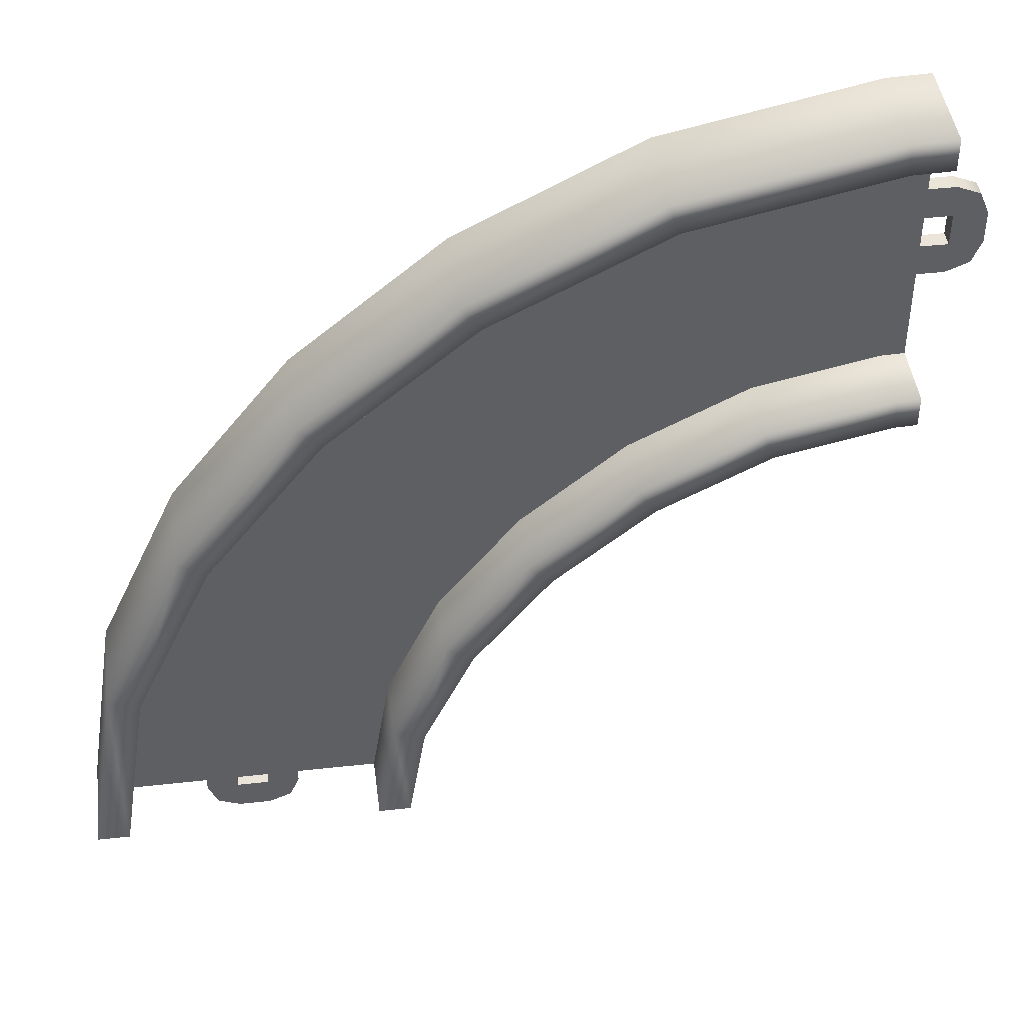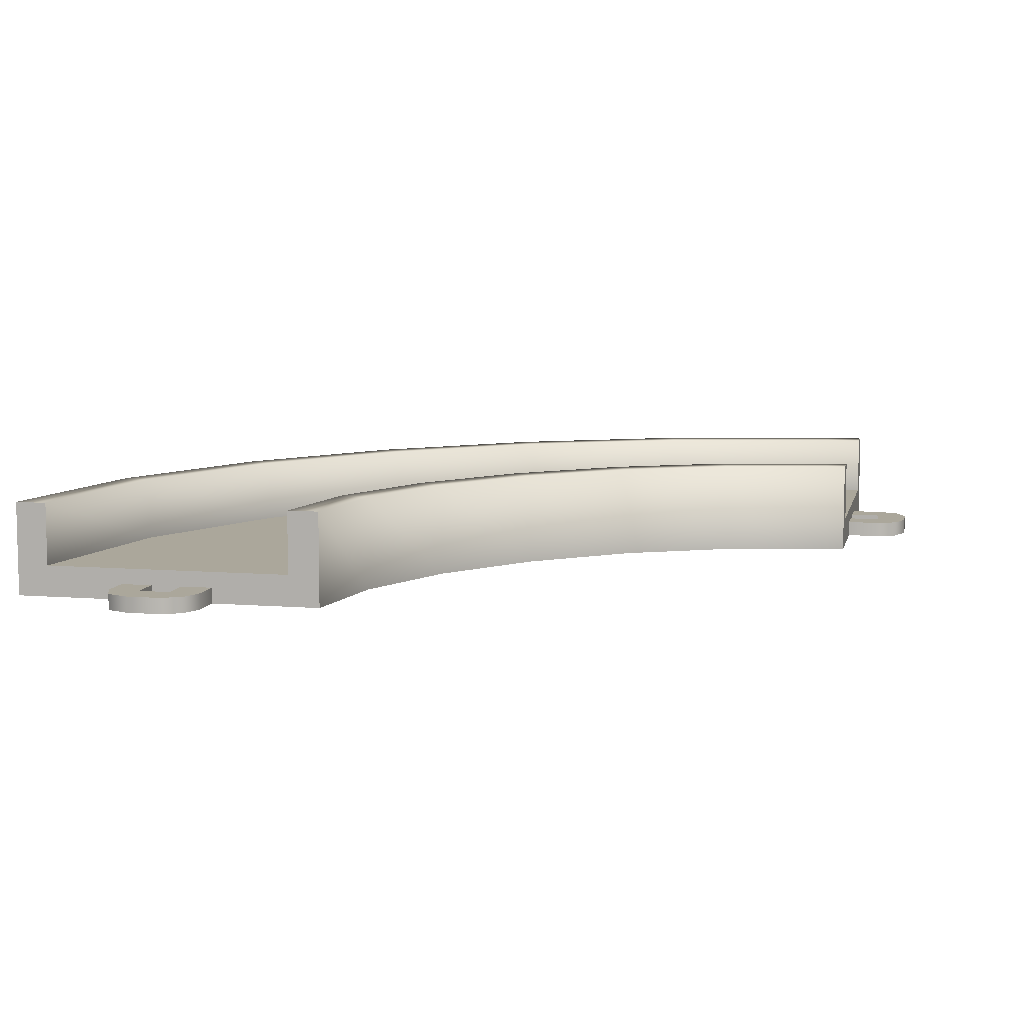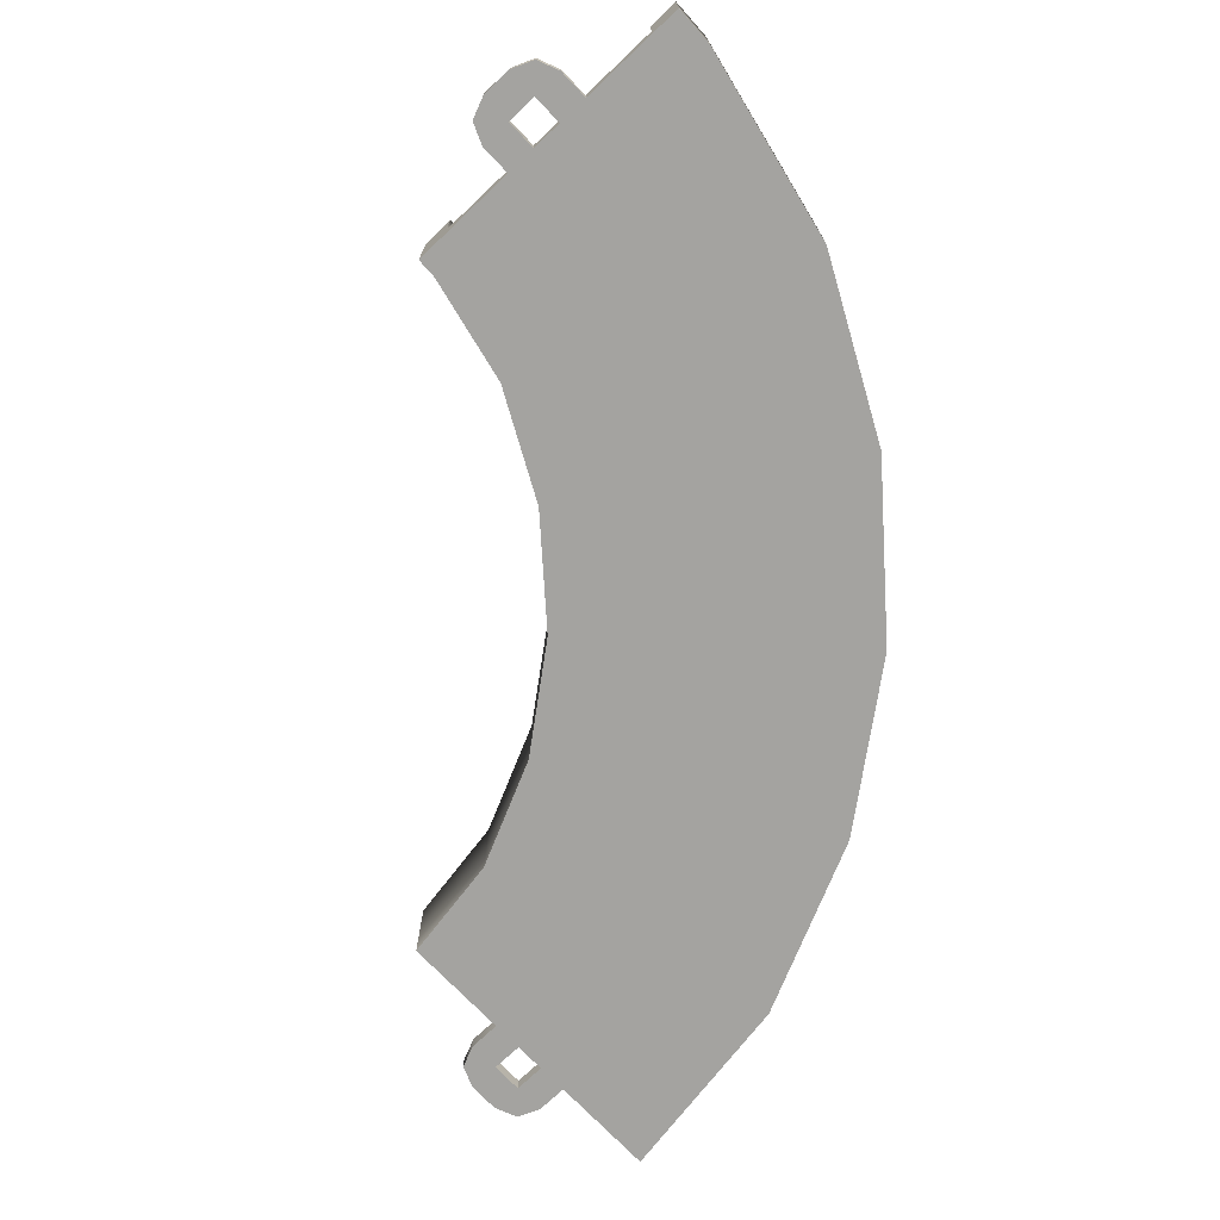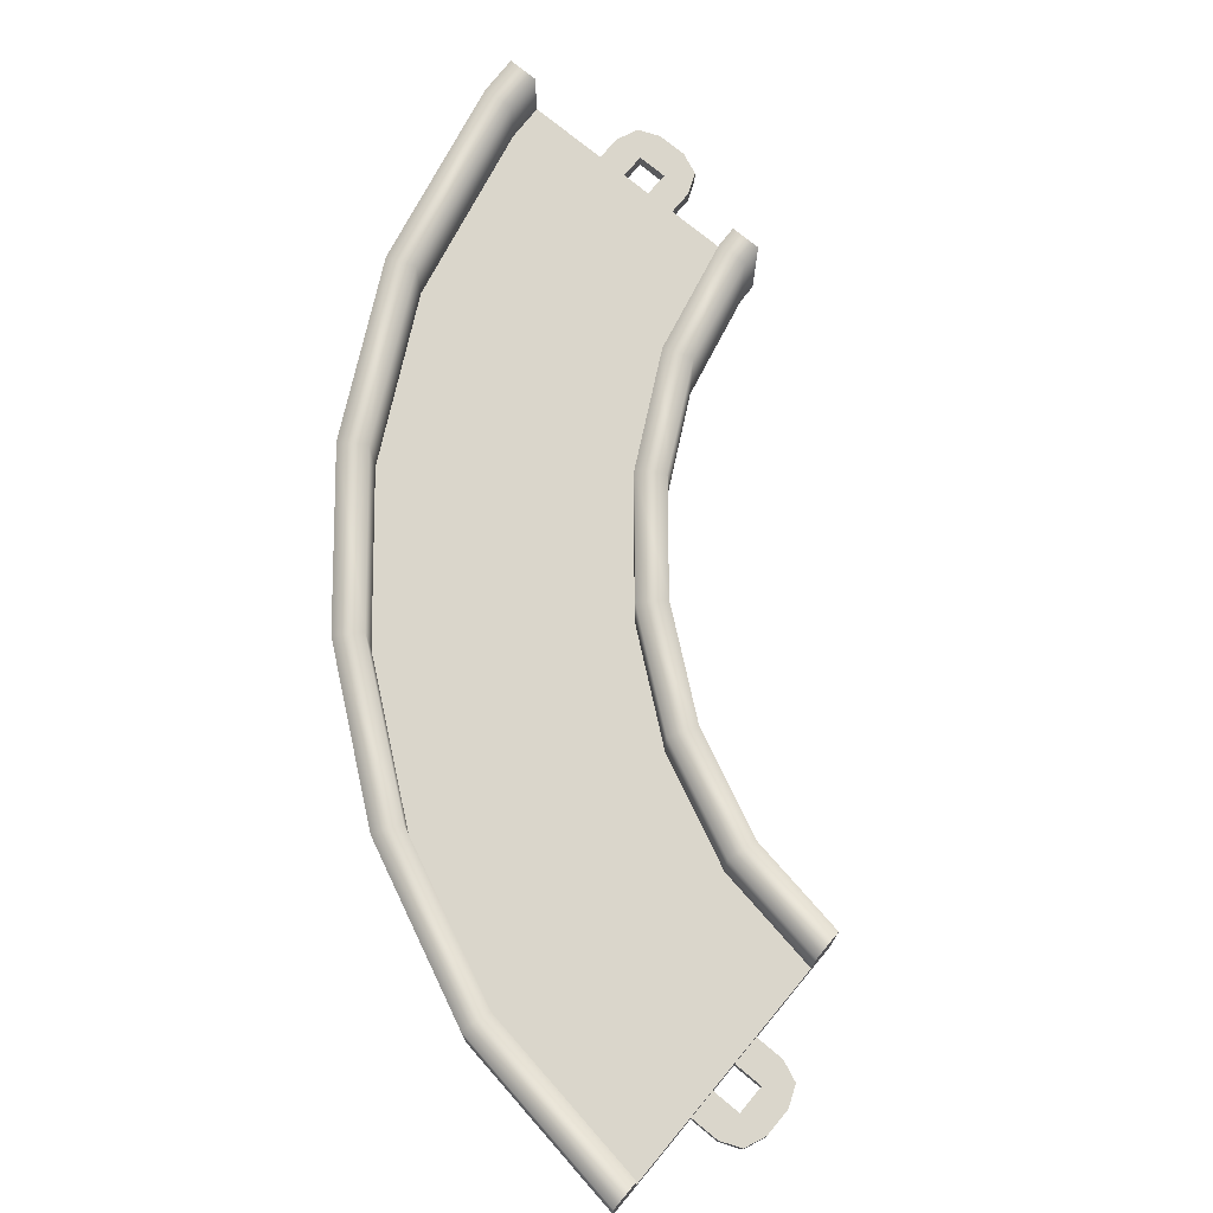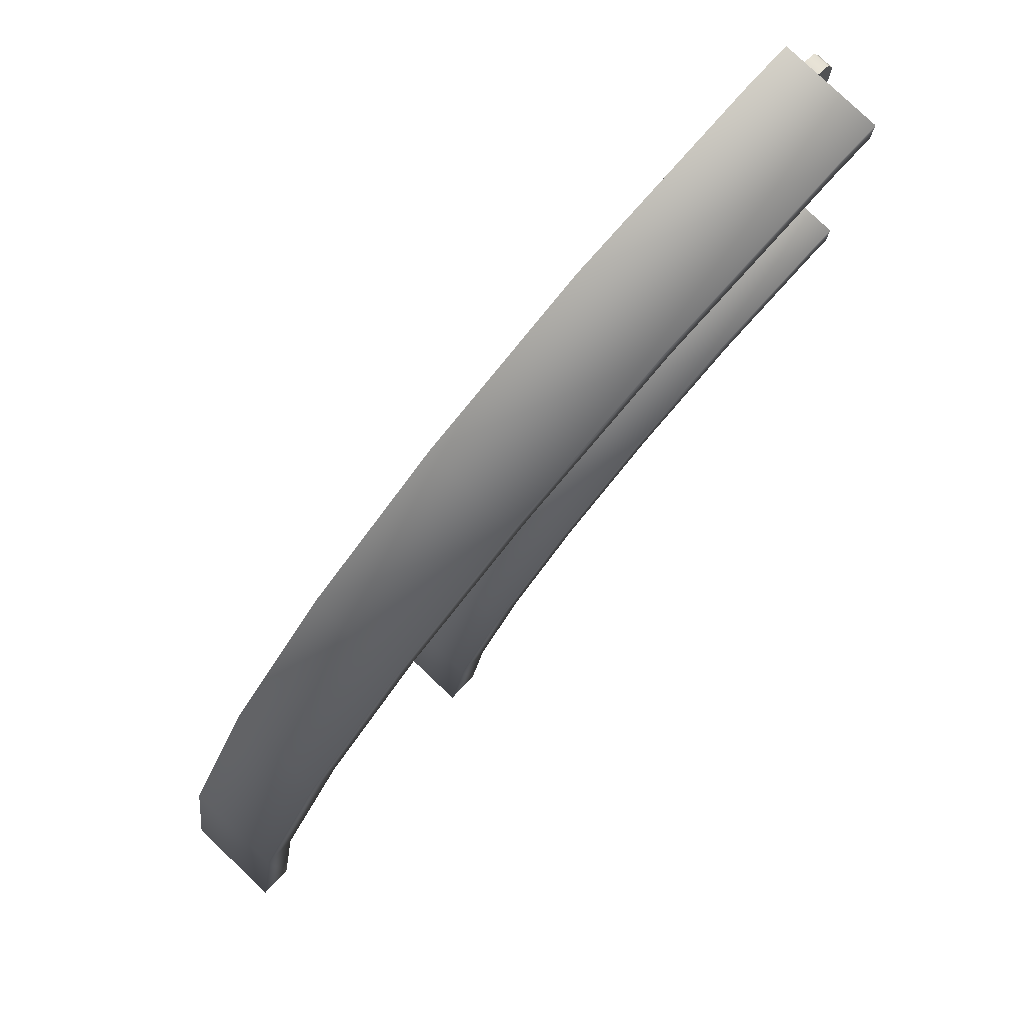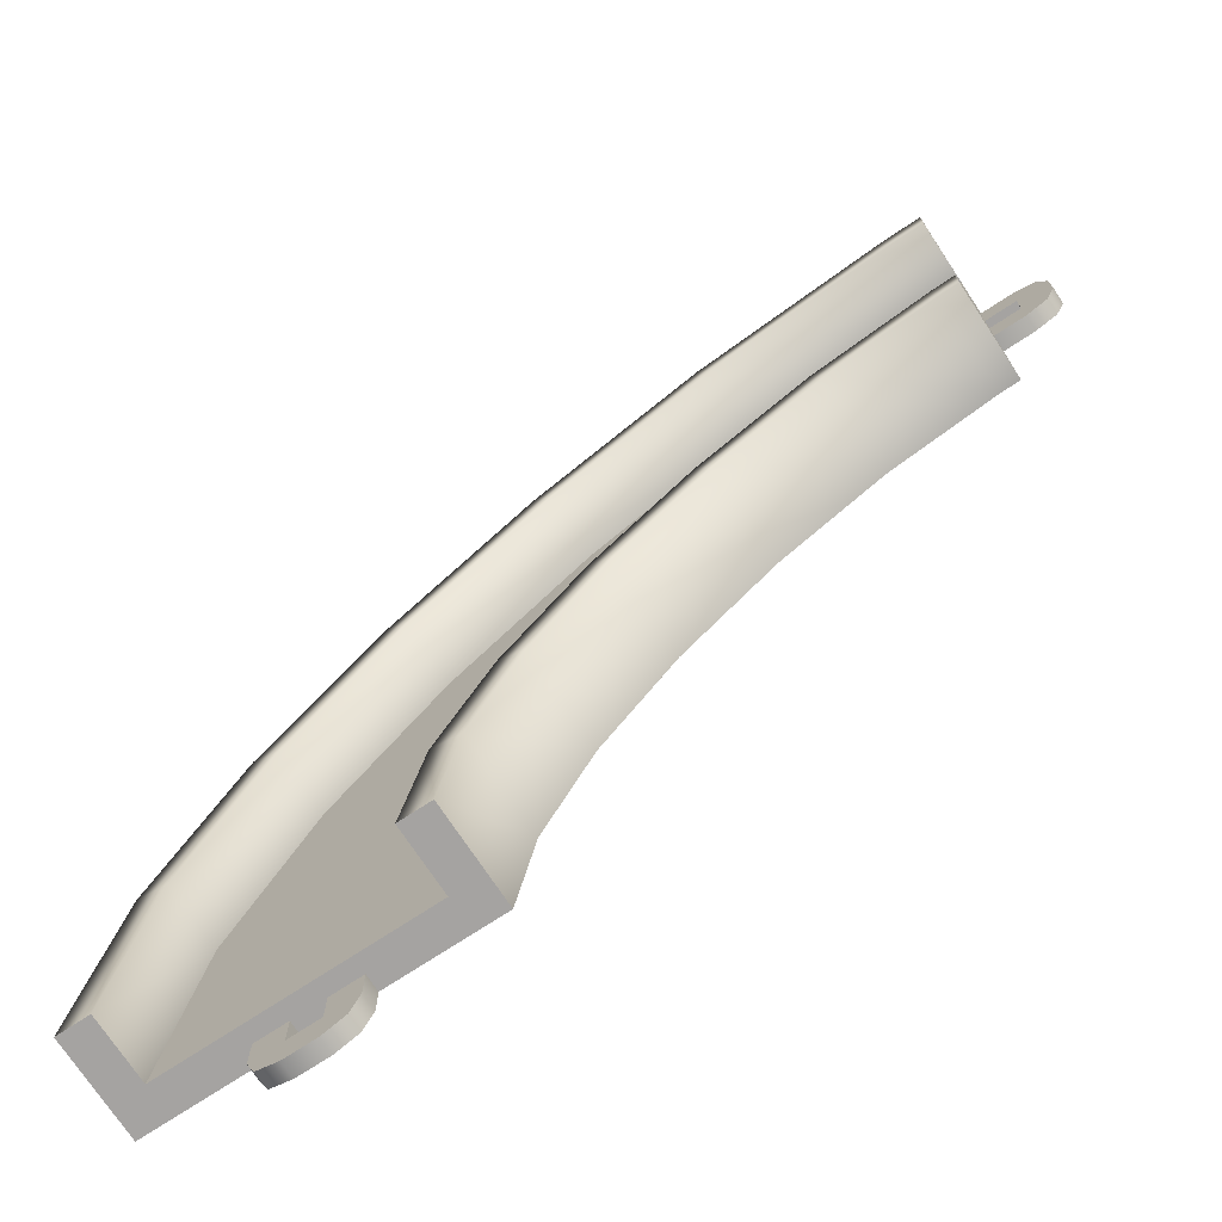
<metadata>
{"format":"obj","ext":"obj","renderer":"f3d","projection":"perspective","resolution":1024,"background":"white","views":[{"elev":44.6,"azim":172.6,"up":"+Z"},{"elev":8.1,"azim":-167.4,"up":"+Y"},{"elev":-72.9,"azim":-46.5,"up":"+Y"},{"elev":73.8,"azim":129.8,"up":"+Y"},{"elev":79.7,"azim":133.6,"up":"+Z"},{"elev":-73.1,"azim":-146.6,"up":"+Z"}]}
</metadata>
<code>
g track-striped-narrow-corner-small
v 0.141 0 1.207 1 1 1
v 0.3996 0 0.641 1 1 1
v -0.7119 0 0.6844 1 1 1
v -0.5549 0 0.343 1 1 1
v -0.5549 0.3 0.343 1 1 1
v -0.7119 0.3 0.6844 1 1 1
v 0.3042 0.1 0.6112 1 1 1
v 0.3042 0.3 0.6112 1 1 1
v 0.05568 0.1 1.154 1 1 1
v 0.05568 0.3 1.154 1 1 1
v -0.4595 0.3 0.3728 1 1 1
v -0.6266 0.3 0.7366 1 1 1
v 0.3996 0.3 0.641 1 1 1
v 0.141 0.3 1.207 1 1 1
v -0.4595 0.1 0.3728 1 1 1
v -0.6266 0.1 0.7366 1 1 1
v 0.5 0 4.172e-06 1 1 1
v -0.5 0 2.027e-06 1 1 1
v 0.4 0.1 3.934e-06 1 1 1
v 0.4 0.3 3.934e-06 1 1 1
v 0.5 0.3 4.172e-06 1 1 1
v -0.4 0.1 2.265e-06 1 1 1
v -0.5 0.3 2.027e-06 1 1 1
v -0.4 0.3 2.265e-06 1 1 1
v -0.6933 0 2.077 1 1 1
v -0.2302 0 1.686 1 1 1
v -1.252 0 1.247 1 1 1
v -0.9516 0 0.994 1 1 1
v -0.9516 0.3 0.994 1 1 1
v -1.252 0.3 1.247 1 1 1
v -0.3024 0.1 1.617 1 1 1
v -0.3024 0.3 1.617 1 1 1
v -0.7491 0.1 1.994 1 1 1
v -0.7491 0.3 1.994 1 1 1
v -0.8795 0.3 1.063 1 1 1
v -1.196 0.3 1.33 1 1 1
v -0.2302 0.3 1.686 1 1 1
v -0.6933 0.3 2.077 1 1 1
v -0.8795 0.1 1.063 1 1 1
v -1.196 0.1 1.33 1 1 1
v -1.871 0 2.496 1 1 1
v -1.242 0 2.36 1 1 1
v -1.935 0 1.498 1 1 1
v -1.589 0 1.422 1 1 1
v -1.589 0.3 1.422 1 1 1
v -1.935 0.3 1.498 1 1 1
v -1.277 0.1 2.266 1 1 1
v -1.277 0.3 2.266 1 1 1
v -1.877 0.1 2.396 1 1 1
v -1.877 0.3 2.396 1 1 1
v -1.555 0.3 1.516 1 1 1
v -1.928 0.3 1.598 1 1 1
v -1.242 0.3 2.36 1 1 1
v -1.871 0.3 2.496 1 1 1
v -1.555 0.1 1.516 1 1 1
v -1.928 0.1 1.598 1 1 1
v -2 0 2.5 1 1 1
v -2 0 1.5 1 1 1
v -2 0.3 1.5 1 1 1
v -2 0.1 2.4 1 1 1
v -2 0.3 2.4 1 1 1
v -2 0.3 1.6 1 1 1
v -2 0.3 2.5 1 1 1
v -2 0.1 1.6 1 1 1
v -0.4 0.3 0 1 1 1
v -0.5 0.3 0 1 1 1
v -0.4 0.1 0 1 1 1
v -0.5 0 0 1 1 1
v 0.5 0 0 1 1 1
v 0.4 0.1 0 1 1 1
v 0.5 0.3 0 1 1 1
v 0.4 0.3 0 1 1 1
v -0.1207 0 -0.1707 1 1 1
v -0.1207 0.05 -0.1707 1 1 1
v -0.15 0 -0.1 1 1 1
v -0.15 0.05 -0.1 1 1 1
v -0.05 0 -0.2 1 1 1
v -0.05 0.05 -0.2 1 1 1
v -0.05 0 7.219e-16 1 1 1
v -0.05 0 -0.1 1 1 1
v -0.15 0 1.083e-15 1 1 1
v 0.05 0 -0.2 1 1 1
v 0.05 0 -0.1 1 1 1
v 0.05 0 3.61e-16 1 1 1
v 0.1207 0 -0.1707 1 1 1
v 0.15 0 -0.1 1 1 1
v 0.15 0 0 1 1 1
v 0.1207 0.05 -0.1707 1 1 1
v 0.15 0.05 -0.1 1 1 1
v 0.05 0.05 -0.2 1 1 1
v 0.15 0.05 0 1 1 1
v -0.15 0.05 1.083e-15 1 1 1
v 0.05 0.05 -0.1 1 1 1
v 0.05 0.05 3.61e-16 1 1 1
v -0.05 0.05 -0.1 1 1 1
v -0.05 0.05 7.219e-16 1 1 1
v -2 0.3 2.4 1 1 1
v -2 0.3 2.5 1 1 1
v -2 0.1 2.4 1 1 1
v -2 0 2.5 1 1 1
v -2 0 1.5 1 1 1
v -2 0.1 1.6 1 1 1
v -2 0.3 1.5 1 1 1
v -2 0.3 1.6 1 1 1
v -2.171 0 2.121 1 1 1
v -2.171 0.05 2.121 1 1 1
v -2.1 0 2.15 1 1 1
v -2.1 0.05 2.15 1 1 1
v -2.2 0 2.05 1 1 1
v -2.2 0.05 2.05 1 1 1
v -2 0 2.05 1 1 1
v -2.1 0 2.05 1 1 1
v -2 0 2.15 1 1 1
v -2.2 0 1.95 1 1 1
v -2.1 0 1.95 1 1 1
v -2 0 1.95 1 1 1
v -2.171 0 1.879 1 1 1
v -2.1 0 1.85 1 1 1
v -2 0 1.85 1 1 1
v -2.171 0.05 1.879 1 1 1
v -2.1 0.05 1.85 1 1 1
v -2.2 0.05 1.95 1 1 1
v -2 0.05 1.85 1 1 1
v -2 0.05 2.15 1 1 1
v -2.1 0.05 1.95 1 1 1
v -2 0.05 1.95 1 1 1
v -2.1 0.05 2.05 1 1 1
v -2 0.05 2.05 1 1 1
f 3 2 1
f 2 3 4
f 3 5 4
f 5 3 6
f 9 8 7
f 8 9 10
f 5 12 11
f 12 5 6
f 8 14 13
f 14 8 10
f 12 15 11
f 15 12 16
f 14 2 13
f 2 14 1
f 15 9 7
f 9 15 16
f 4 17 2
f 17 4 18
f 7 20 19
f 20 7 8
f 13 20 8
f 20 13 21
f 13 17 21
f 17 13 2
f 22 7 19
f 7 22 15
f 4 23 18
f 23 4 5
f 11 23 5
f 23 11 24
f 11 22 24
f 22 11 15
f 27 26 25
f 26 27 28
f 27 29 28
f 29 27 30
f 33 32 31
f 32 33 34
f 29 36 35
f 36 29 30
f 32 38 37
f 38 32 34
f 36 39 35
f 39 36 40
f 38 26 37
f 26 38 25
f 39 33 31
f 33 39 40
f 28 1 26
f 1 28 3
f 31 10 9
f 10 31 32
f 37 10 32
f 10 37 14
f 37 1 14
f 1 37 26
f 16 31 9
f 31 16 39
f 28 6 3
f 6 28 29
f 35 6 29
f 6 35 12
f 35 16 12
f 16 35 39
f 43 42 41
f 42 43 44
f 43 45 44
f 45 43 46
f 49 48 47
f 48 49 50
f 45 52 51
f 52 45 46
f 48 54 53
f 54 48 50
f 52 55 51
f 55 52 56
f 54 42 53
f 42 54 41
f 55 49 47
f 49 55 56
f 44 25 42
f 25 44 27
f 47 34 33
f 34 47 48
f 53 34 48
f 34 53 38
f 53 25 38
f 25 53 42
f 40 47 33
f 47 40 55
f 44 30 27
f 30 44 45
f 51 30 45
f 30 51 36
f 51 40 36
f 40 51 55
f 58 57 57
f 57 58 58
f 58 59 58
f 59 58 59
f 60 61 60
f 61 60 61
f 59 62 62
f 62 59 59
f 61 63 63
f 63 61 61
f 62 64 62
f 64 62 64
f 63 57 63
f 57 63 57
f 64 60 60
f 60 64 64
f 58 41 57
f 41 58 43
f 60 50 49
f 50 60 61
f 63 50 61
f 50 63 54
f 63 41 54
f 41 63 57
f 56 60 49
f 60 56 64
f 58 46 43
f 46 58 59
f 62 46 59
f 46 62 52
f 62 56 52
f 56 62 64
f 67 66 65
f 67 68 66
f 68 67 69
f 70 69 67
f 69 70 71
f 71 70 72
f 75 74 73
f 74 75 76
f 74 77 73
f 77 74 78
f 81 80 79
f 80 81 77
f 77 81 73
f 73 81 75
f 82 80 77
f 82 83 80
f 82 84 83
f 85 84 82
f 86 84 85
f 84 86 87
f 89 85 88
f 85 89 86
f 90 85 82
f 85 90 88
f 91 86 89
f 86 91 87
f 81 76 75
f 76 81 92
f 78 82 77
f 82 78 90
f 84 93 83
f 93 84 94
f 93 80 83
f 80 93 95
f 96 80 95
f 80 96 79
f 92 74 76
f 96 74 92
f 95 74 96
f 95 78 74
f 93 78 95
f 78 93 90
f 94 90 93
f 94 88 90
f 91 88 94
f 88 91 89
f 99 98 97
f 99 100 98
f 100 99 101
f 102 101 99
f 101 102 103
f 103 102 104
f 107 106 105
f 106 107 108
f 106 109 105
f 109 106 110
f 113 112 111
f 112 113 109
f 109 113 105
f 105 113 107
f 114 112 109
f 114 115 112
f 114 116 115
f 117 116 114
f 118 116 117
f 116 118 119
f 121 117 120
f 117 121 118
f 122 117 114
f 117 122 120
f 123 118 121
f 118 123 119
f 113 108 107
f 108 113 124
f 110 114 109
f 114 110 122
f 116 125 115
f 125 116 126
f 125 112 115
f 112 125 127
f 128 112 127
f 112 128 111
f 124 106 108
f 128 106 124
f 127 106 128
f 127 110 106
f 125 110 127
f 110 125 122
f 126 122 125
f 126 120 122
f 123 120 126
f 120 123 121
g track-striped-narrow-corner-small
f 3 2 1
f 2 3 4
f 3 5 4
f 5 3 6
f 9 8 7
f 8 9 10
f 5 12 11
f 12 5 6
f 8 14 13
f 14 8 10
f 12 15 11
f 15 12 16
f 14 2 13
f 2 14 1
f 15 9 7
f 9 15 16
f 4 17 2
f 17 4 18
f 7 20 19
f 20 7 8
f 13 20 8
f 20 13 21
f 13 17 21
f 17 13 2
f 22 7 19
f 7 22 15
f 4 23 18
f 23 4 5
f 11 23 5
f 23 11 24
f 11 22 24
f 22 11 15
f 27 26 25
f 26 27 28
f 27 29 28
f 29 27 30
f 33 32 31
f 32 33 34
f 29 36 35
f 36 29 30
f 32 38 37
f 38 32 34
f 36 39 35
f 39 36 40
f 38 26 37
f 26 38 25
f 39 33 31
f 33 39 40
f 28 1 26
f 1 28 3
f 31 10 9
f 10 31 32
f 37 10 32
f 10 37 14
f 37 1 14
f 1 37 26
f 16 31 9
f 31 16 39
f 28 6 3
f 6 28 29
f 35 6 29
f 6 35 12
f 35 16 12
f 16 35 39
f 43 42 41
f 42 43 44
f 43 45 44
f 45 43 46
f 49 48 47
f 48 49 50
f 45 52 51
f 52 45 46
f 48 54 53
f 54 48 50
f 52 55 51
f 55 52 56
f 54 42 53
f 42 54 41
f 55 49 47
f 49 55 56
f 44 25 42
f 25 44 27
f 47 34 33
f 34 47 48
f 53 34 48
f 34 53 38
f 53 25 38
f 25 53 42
f 40 47 33
f 47 40 55
f 44 30 27
f 30 44 45
f 51 30 45
f 30 51 36
f 51 40 36
f 40 51 55
f 58 57 57
f 57 58 58
f 58 59 58
f 59 58 59
f 60 61 60
f 61 60 61
f 59 62 62
f 62 59 59
f 61 63 63
f 63 61 61
f 62 64 62
f 64 62 64
f 63 57 63
f 57 63 57
f 64 60 60
f 60 64 64
f 58 41 57
f 41 58 43
f 60 50 49
f 50 60 61
f 63 50 61
f 50 63 54
f 63 41 54
f 41 63 57
f 56 60 49
f 60 56 64
f 58 46 43
f 46 58 59
f 62 46 59
f 46 62 52
f 62 56 52
f 56 62 64
f 67 66 65
f 67 68 66
f 68 67 69
f 70 69 67
f 69 70 71
f 71 70 72
f 75 74 73
f 74 75 76
f 74 77 73
f 77 74 78
f 81 80 79
f 80 81 77
f 77 81 73
f 73 81 75
f 82 80 77
f 82 83 80
f 82 84 83
f 85 84 82
f 86 84 85
f 84 86 87
f 89 85 88
f 85 89 86
f 90 85 82
f 85 90 88
f 91 86 89
f 86 91 87
f 81 76 75
f 76 81 92
f 78 82 77
f 82 78 90
f 84 93 83
f 93 84 94
f 93 80 83
f 80 93 95
f 96 80 95
f 80 96 79
f 92 74 76
f 96 74 92
f 95 74 96
f 95 78 74
f 93 78 95
f 78 93 90
f 94 90 93
f 94 88 90
f 91 88 94
f 88 91 89
f 99 98 97
f 99 100 98
f 100 99 101
f 102 101 99
f 101 102 103
f 103 102 104
f 107 106 105
f 106 107 108
f 106 109 105
f 109 106 110
f 113 112 111
f 112 113 109
f 109 113 105
f 105 113 107
f 114 112 109
f 114 115 112
f 114 116 115
f 117 116 114
f 118 116 117
f 116 118 119
f 121 117 120
f 117 121 118
f 122 117 114
f 117 122 120
f 123 118 121
f 118 123 119
f 113 108 107
f 108 113 124
f 110 114 109
f 114 110 122
f 116 125 115
f 125 116 126
f 125 112 115
f 112 125 127
f 128 112 127
f 112 128 111
f 124 106 108
f 128 106 124
f 127 106 128
f 127 110 106
f 125 110 127
f 110 125 122
f 126 122 125
f 126 120 122
f 123 120 126
f 120 123 121

</code>
